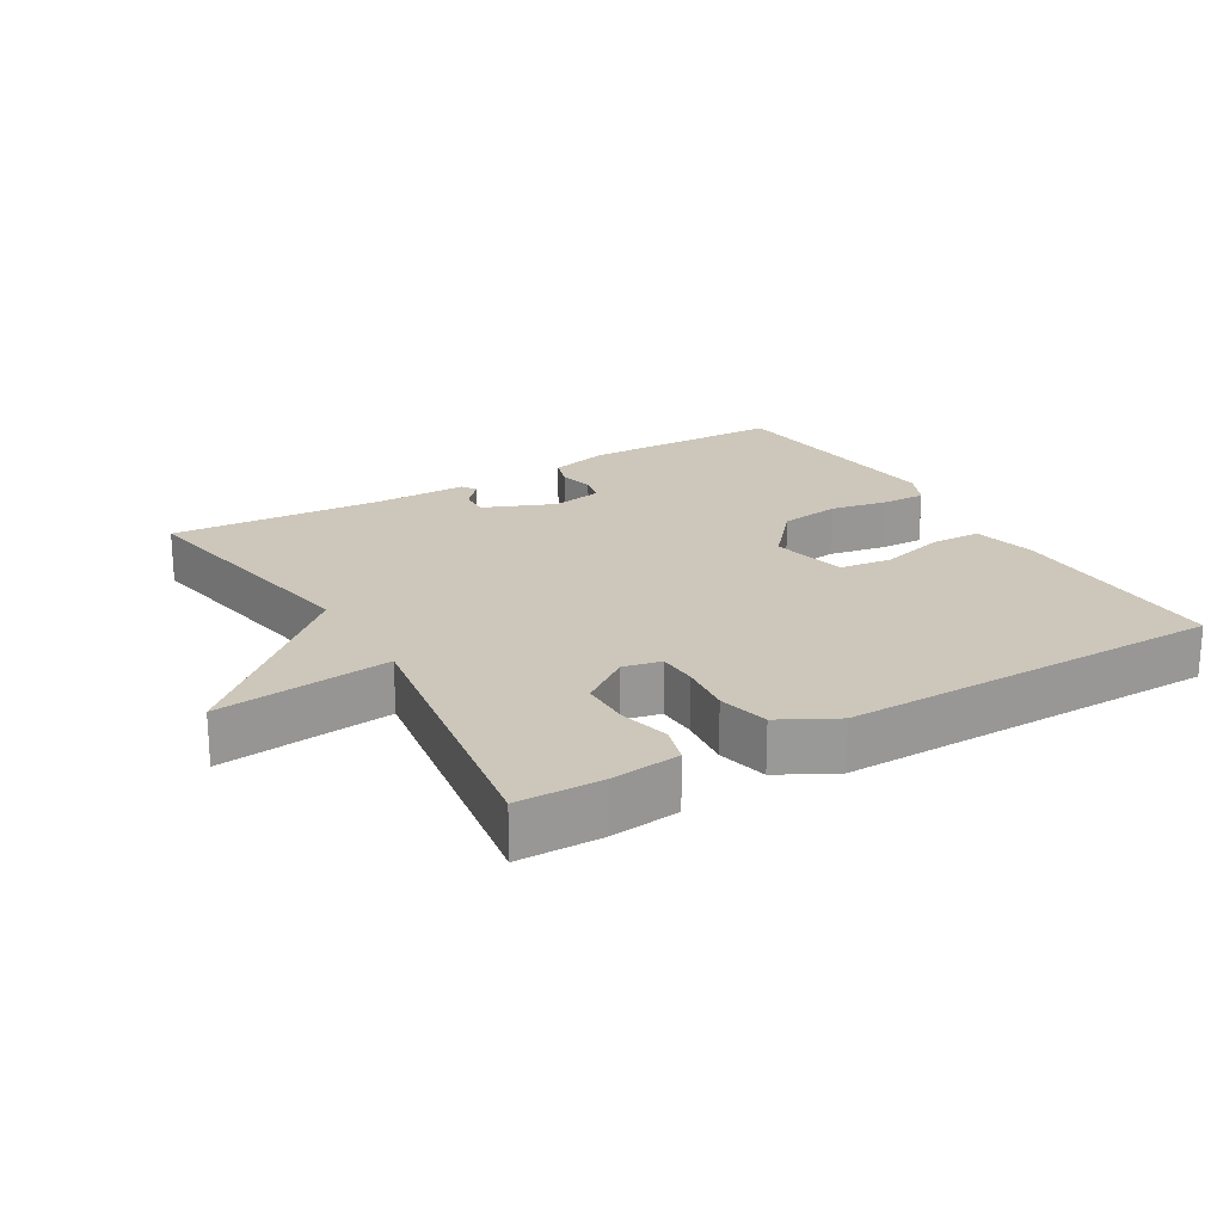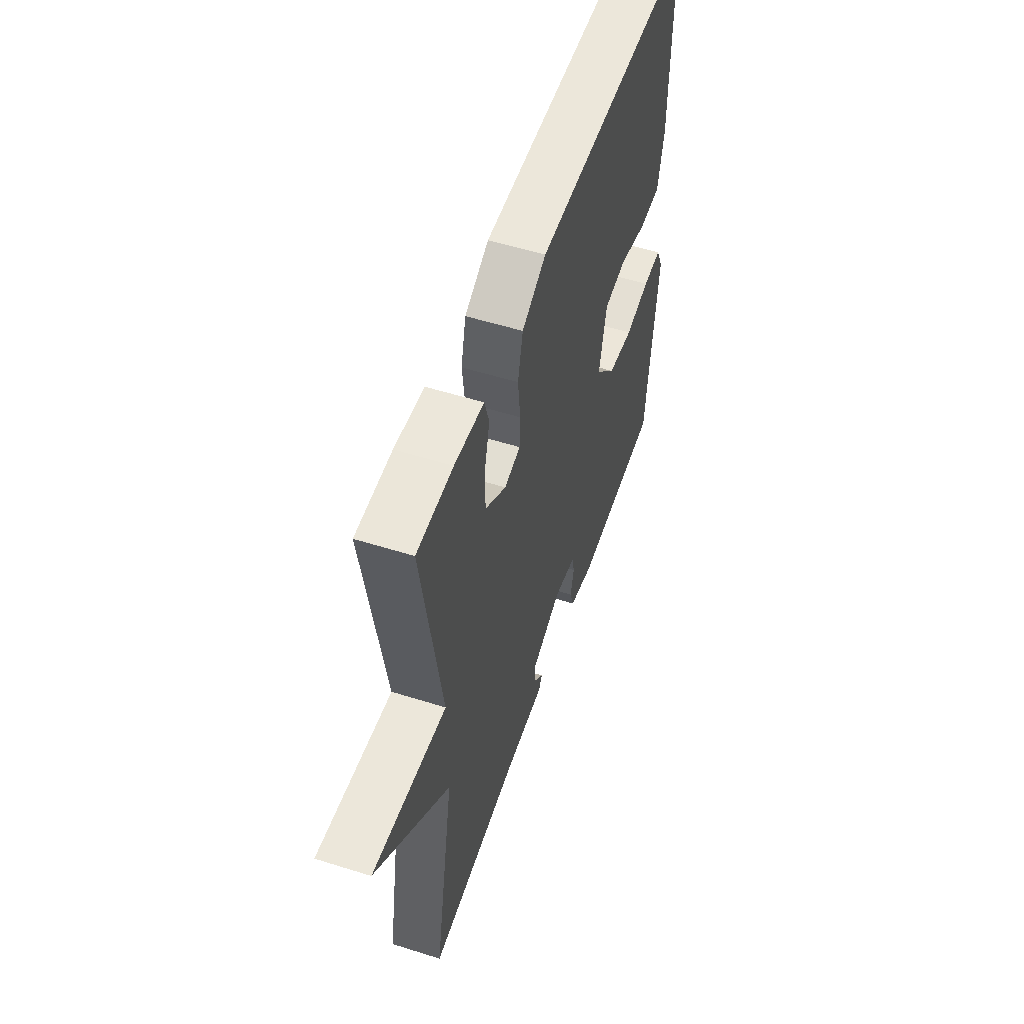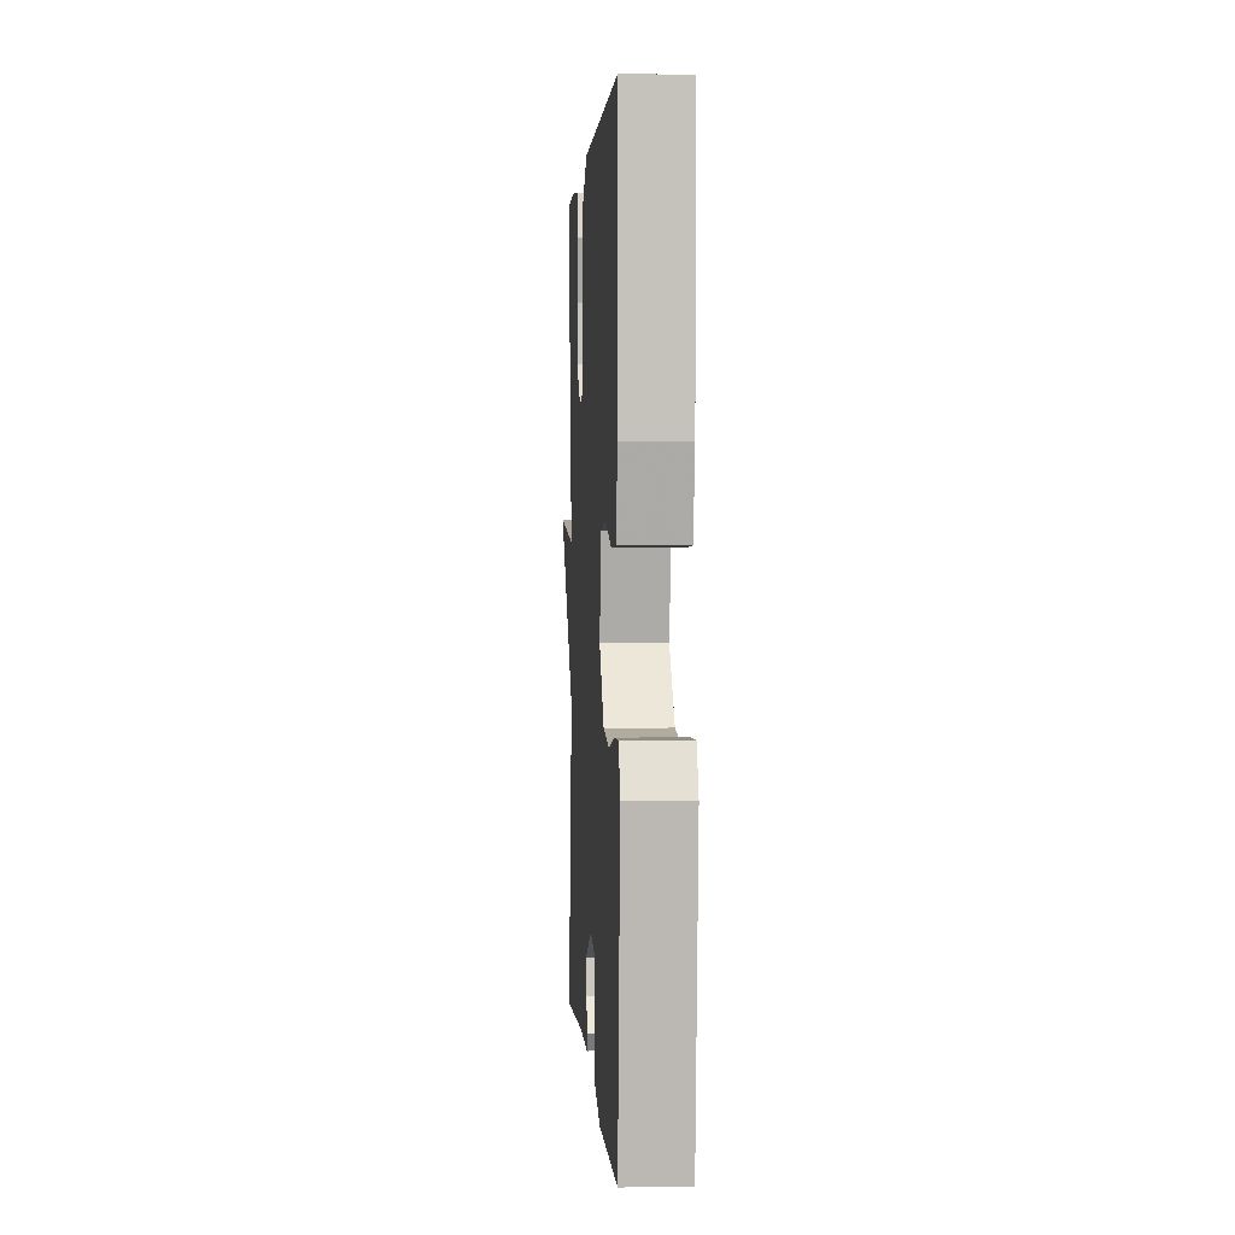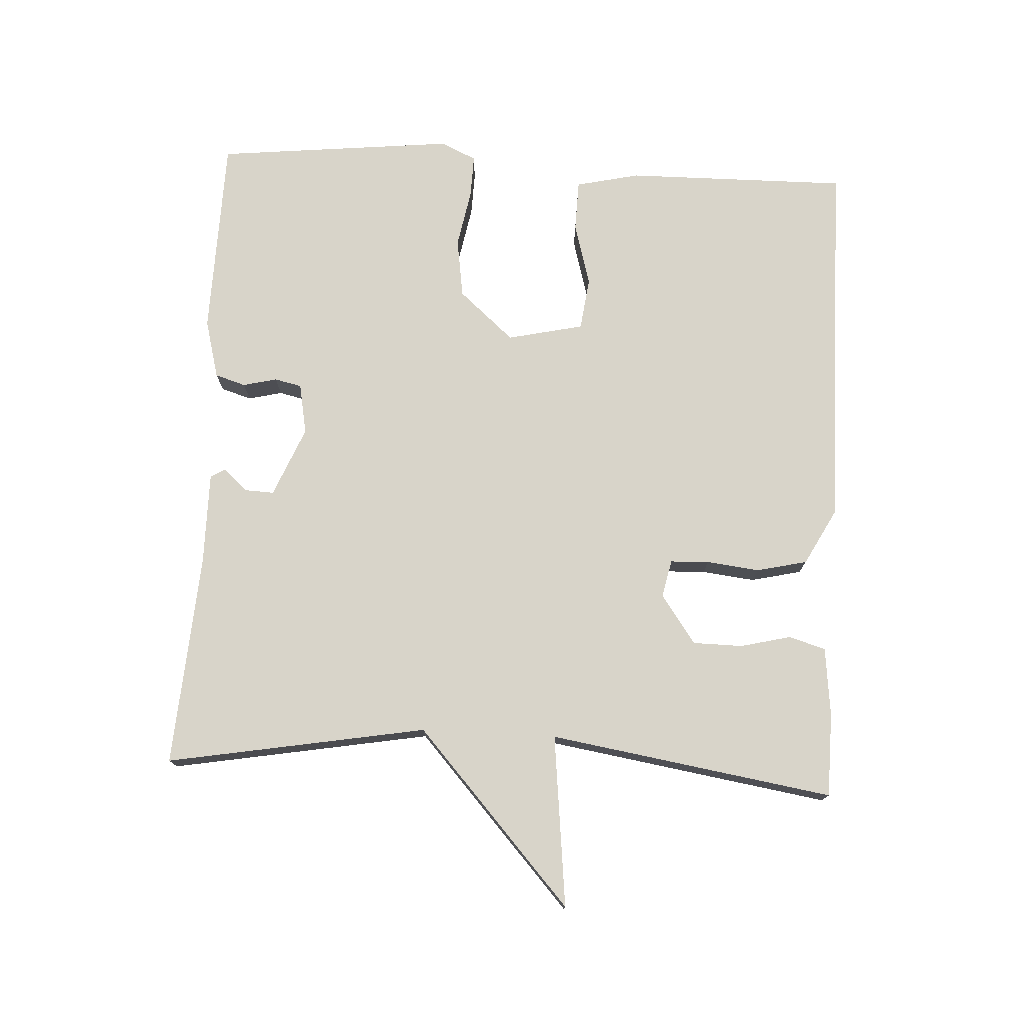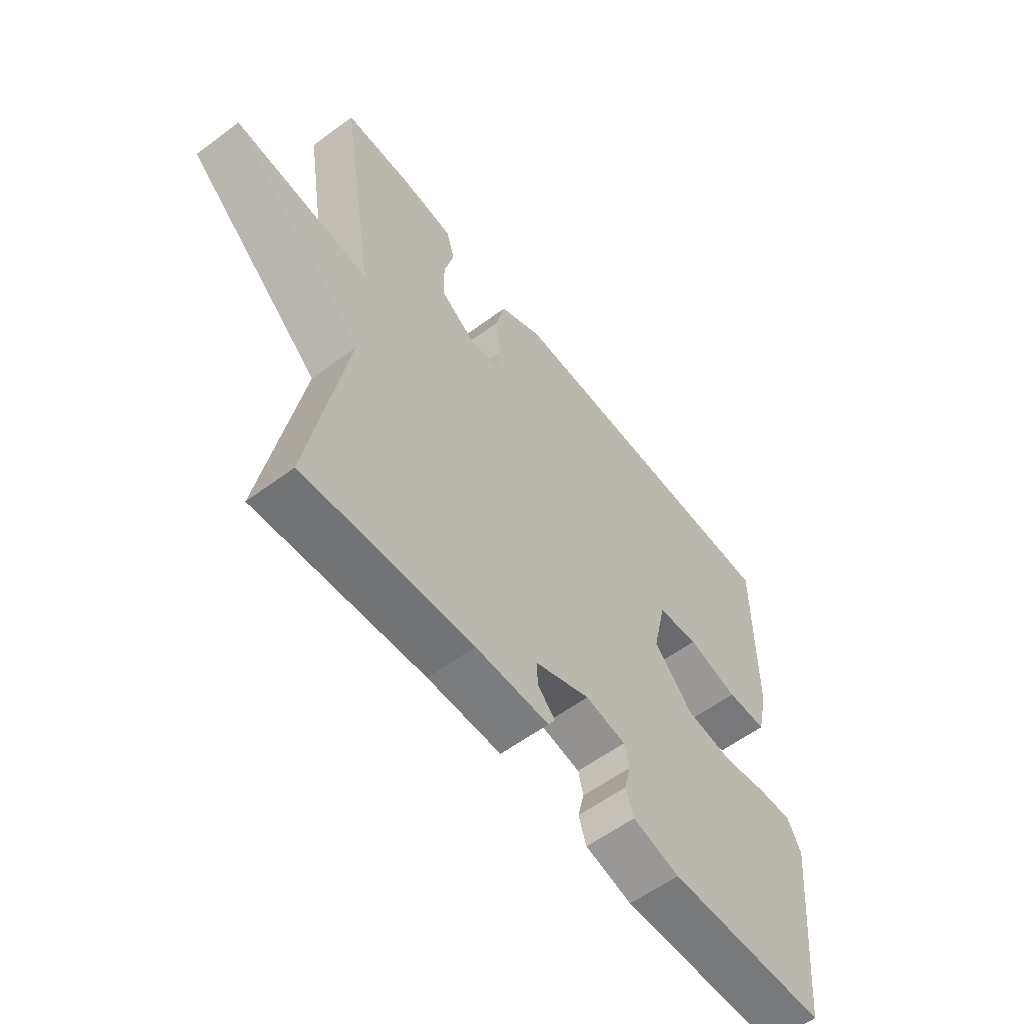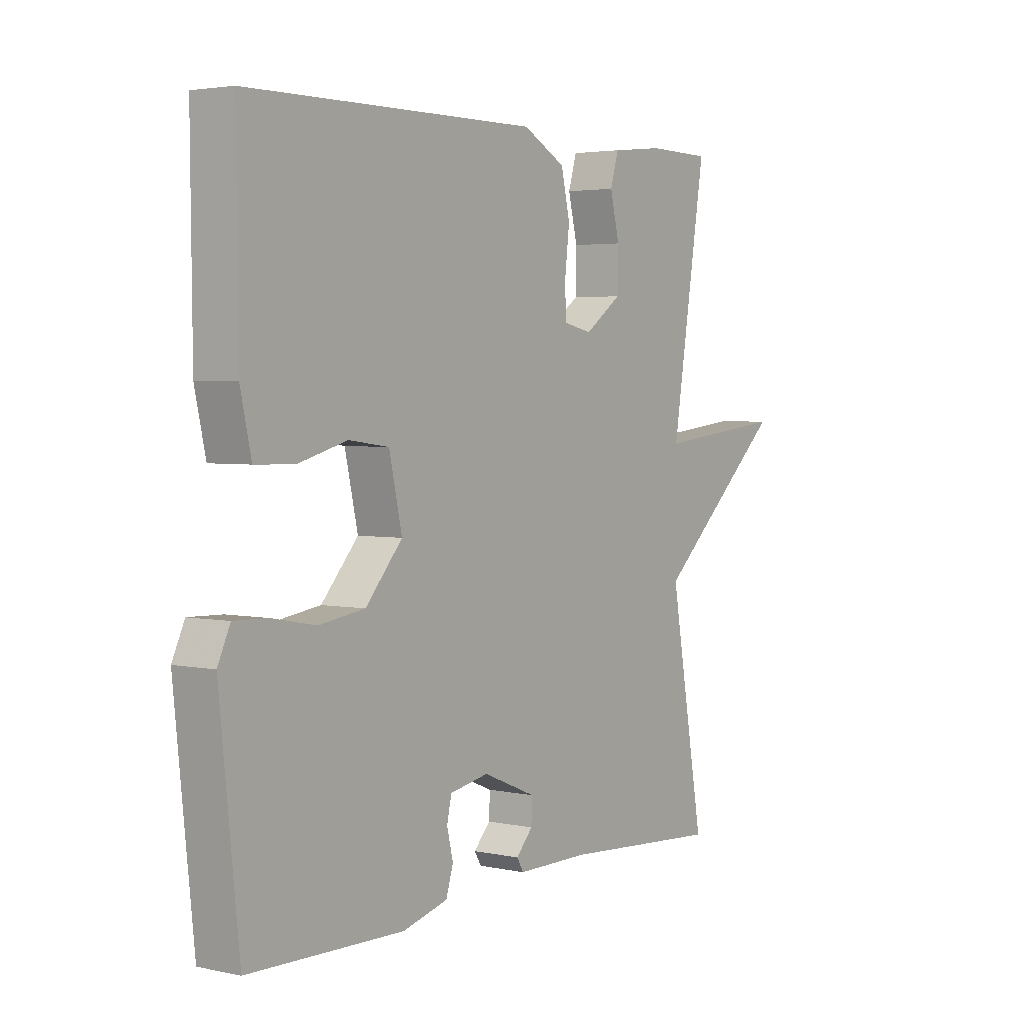
<metadata>
{"format":"obj","ext":"obj","renderer":"f3d","projection":"perspective","resolution":1024,"background":"white","views":[{"elev":21.4,"azim":-30.7,"up":"+Y"},{"elev":54.5,"azim":-71.5,"up":"+Z"},{"elev":1.6,"azim":86.5,"up":"+Z"},{"elev":75.5,"azim":-87.0,"up":"+Y"},{"elev":-58.7,"azim":-52.5,"up":"+Z"},{"elev":3.3,"azim":125.7,"up":"+Z"}]}
</metadata>
<code>
v -0.5 0.07 0.5
v -0.377 0.07 0.502
v -0.276 0.07 0.491
v -0.26 0.07 0.437
v -0.278 0.07 0.363
v -0.277 0.07 0.29
v -0.205 0.07 0.239
v -0.15 0.07 0.251
v -0.148 0.07 0.308
v -0.157 0.07 0.386
v -0.14 0.07 0.46
v -0.058 0.07 0.504
v 0.5 0.07 0.5
v 0.497 0.07 0.173
v 0.476 0.07 0.079
v 0.401 0.07 0.077
v 0.307 0.07 0.103
v 0.23 0.07 0.093
v 0.205 0.07 -0.019
v 0.276 0.07 -0.1
v 0.364 0.07 -0.113
v 0.449 0.07 -0.097
v 0.513 0.07 -0.095
v 0.537 0.07 -0.147
v 0.5 0.07 -0.5
v 0.204 0.07 -0.507
v 0.117 0.07 -0.484
v 0.103 0.07 -0.439
v 0.115 0.07 -0.389
v 0.106 0.07 -0.349
v 0.031 0.07 -0.335
v -0.072 0.07 -0.378
v -0.07 0.07 -0.421
v -0.038 0.07 -0.456
v -0.051 0.07 -0.478
v -0.188 0.07 -0.478
v -0.5 0.07 -0.5
v -0.433 0.07 -0.118
v -0.686 0.07 0.11
v -0.433 0.07 0.082
v -0.5 0 0.5
v -0.377 0 0.502
v -0.276 0 0.491
v -0.26 0 0.437
v -0.278 0 0.363
v -0.277 0 0.29
v -0.205 0 0.239
v -0.15 0 0.251
v -0.148 0 0.308
v -0.157 0 0.386
v -0.14 0 0.46
v -0.058 0 0.504
v 0.5 0 0.5
v 0.497 0 0.173
v 0.476 0 0.079
v 0.401 0 0.077
v 0.307 0 0.103
v 0.23 0 0.093
v 0.205 0 -0.019
v 0.276 0 -0.1
v 0.364 0 -0.113
v 0.449 0 -0.097
v 0.513 0 -0.095
v 0.537 0 -0.147
v 0.5 0 -0.5
v 0.204 0 -0.507
v 0.117 0 -0.484
v 0.103 0 -0.439
v 0.115 0 -0.389
v 0.106 0 -0.349
v 0.031 0 -0.335
v -0.072 0 -0.378
v -0.07 0 -0.421
v -0.038 0 -0.456
v -0.051 0 -0.478
v -0.188 0 -0.478
v -0.5 0 -0.5
v -0.433 0 -0.118
v -0.686 0 0.11
v -0.433 0 0.082
f 38 39 40
f 36 37 38
f 35 36 38
f 34 35 38
f 33 34 38
f 32 33 38 40
f 31 32 40 1
f 27 28 29
f 26 27 29
f 25 26 29
f 24 25 29
f 23 24 29
f 22 23 29
f 21 22 29
f 20 21 29 30
f 19 20 30 31
f 15 16 17
f 14 15 17
f 13 14 17
f 12 13 17
f 11 12 17
f 10 11 17
f 9 10 17
f 8 9 17 18
f 18 19 31
f 8 18 31
f 7 8 31
f 3 4 5
f 2 3 5
f 1 2 5
f 1 5 6
f 31 1 6
f 6 7 31
f 80 79 78
f 78 77 76
f 78 76 75
f 78 75 74
f 78 74 73
f 80 78 73 72
f 41 80 72 71
f 69 68 67
f 69 67 66
f 69 66 65
f 69 65 64
f 69 64 63
f 69 63 62
f 69 62 61
f 70 69 61 60
f 71 70 60 59
f 57 56 55
f 57 55 54
f 57 54 53
f 57 53 52
f 57 52 51
f 57 51 50
f 57 50 49
f 58 57 49 48
f 71 59 58
f 71 58 48
f 71 48 47
f 45 44 43
f 45 43 42
f 45 42 41
f 46 45 41
f 46 41 71
f 71 47 46
f 1 41 42 2
f 2 42 43 3
f 3 43 44 4
f 4 44 45 5
f 5 45 46 6
f 6 46 47 7
f 7 47 48 8
f 8 48 49 9
f 9 49 50 10
f 10 50 51 11
f 11 51 52 12
f 12 52 53 13
f 13 53 54 14
f 14 54 55 15
f 15 55 56 16
f 16 56 57 17
f 17 57 58 18
f 18 58 59 19
f 19 59 60 20
f 20 60 61 21
f 21 61 62 22
f 22 62 63 23
f 23 63 64 24
f 24 64 65 25
f 25 65 66 26
f 26 66 67 27
f 27 67 68 28
f 28 68 69 29
f 29 69 70 30
f 30 70 71 31
f 31 71 72 32
f 32 72 73 33
f 33 73 74 34
f 34 74 75 35
f 35 75 76 36
f 36 76 77 37
f 37 77 78 38
f 38 78 79 39
f 39 79 80 40
f 40 80 41 1

</code>
